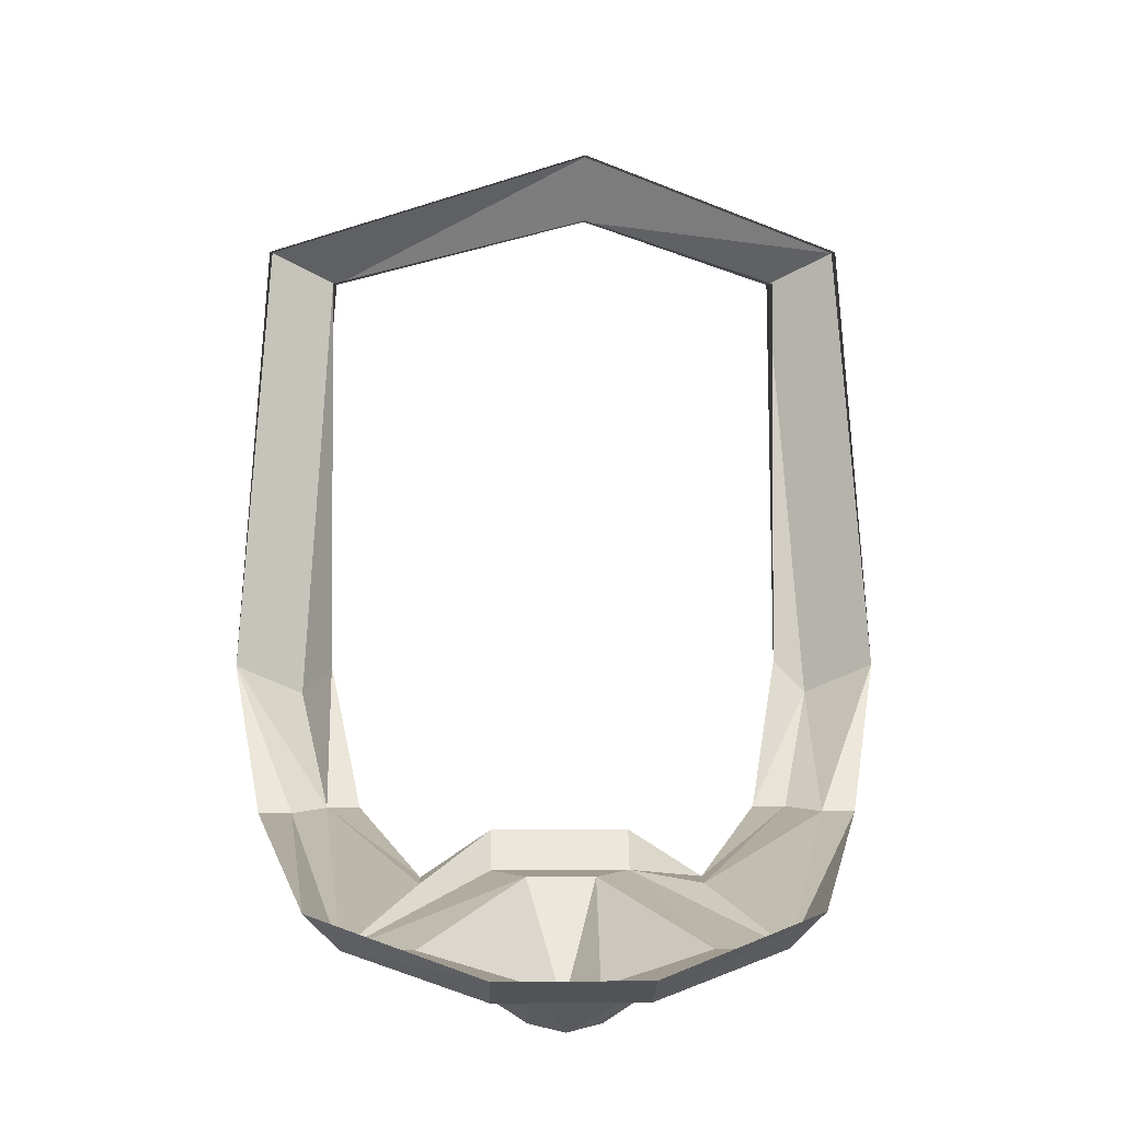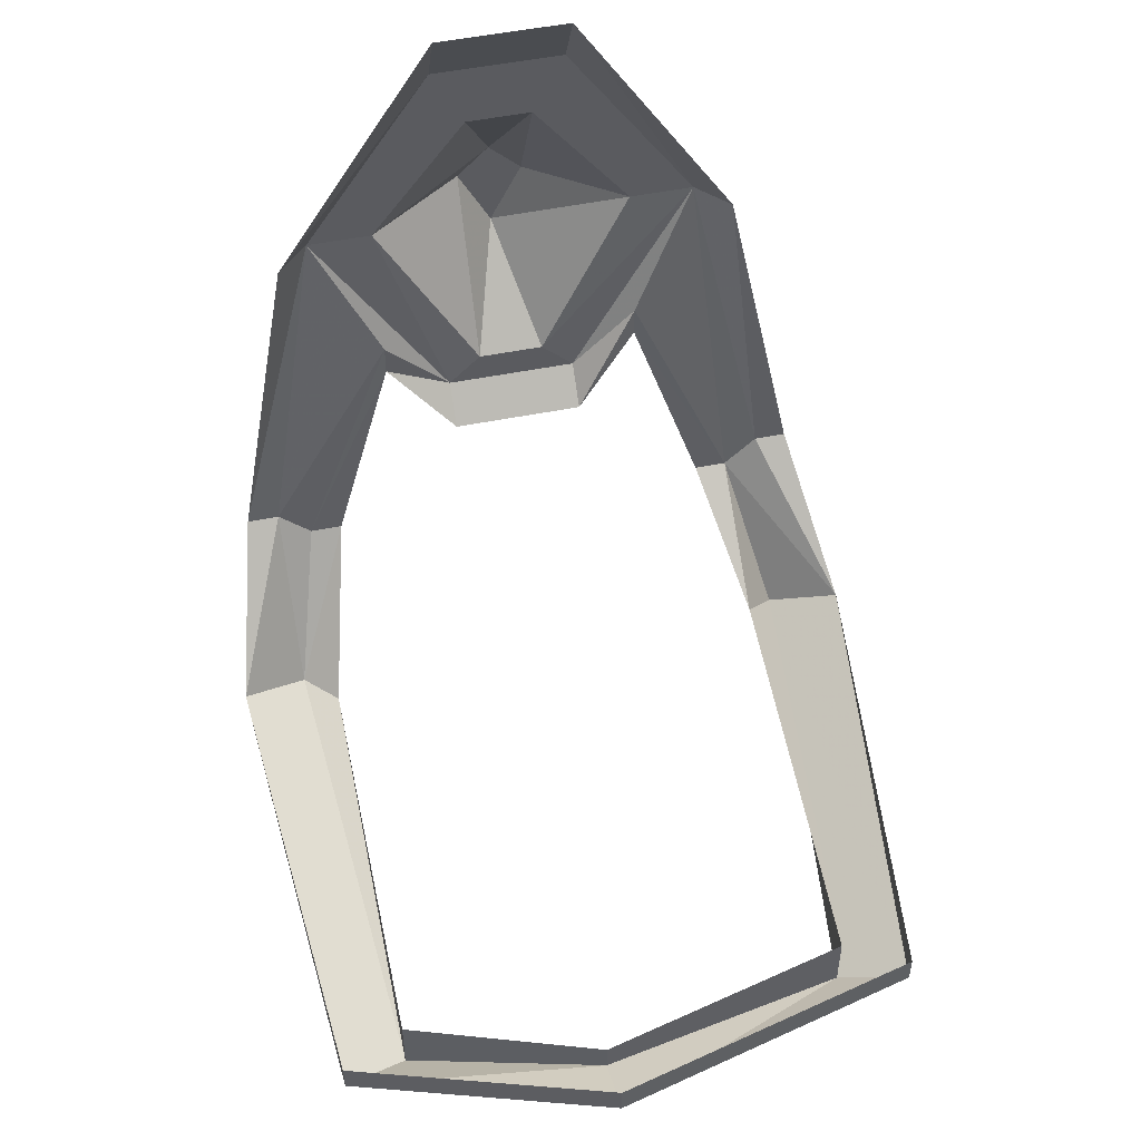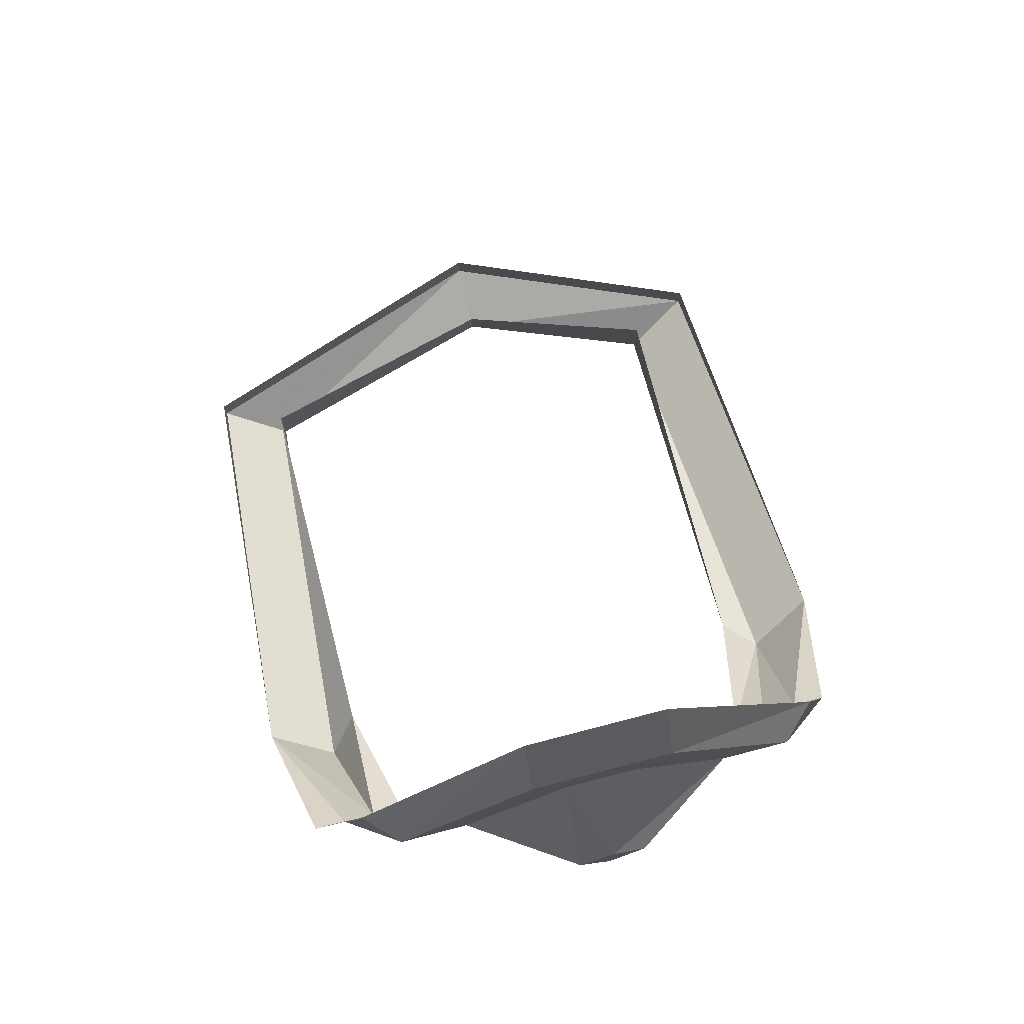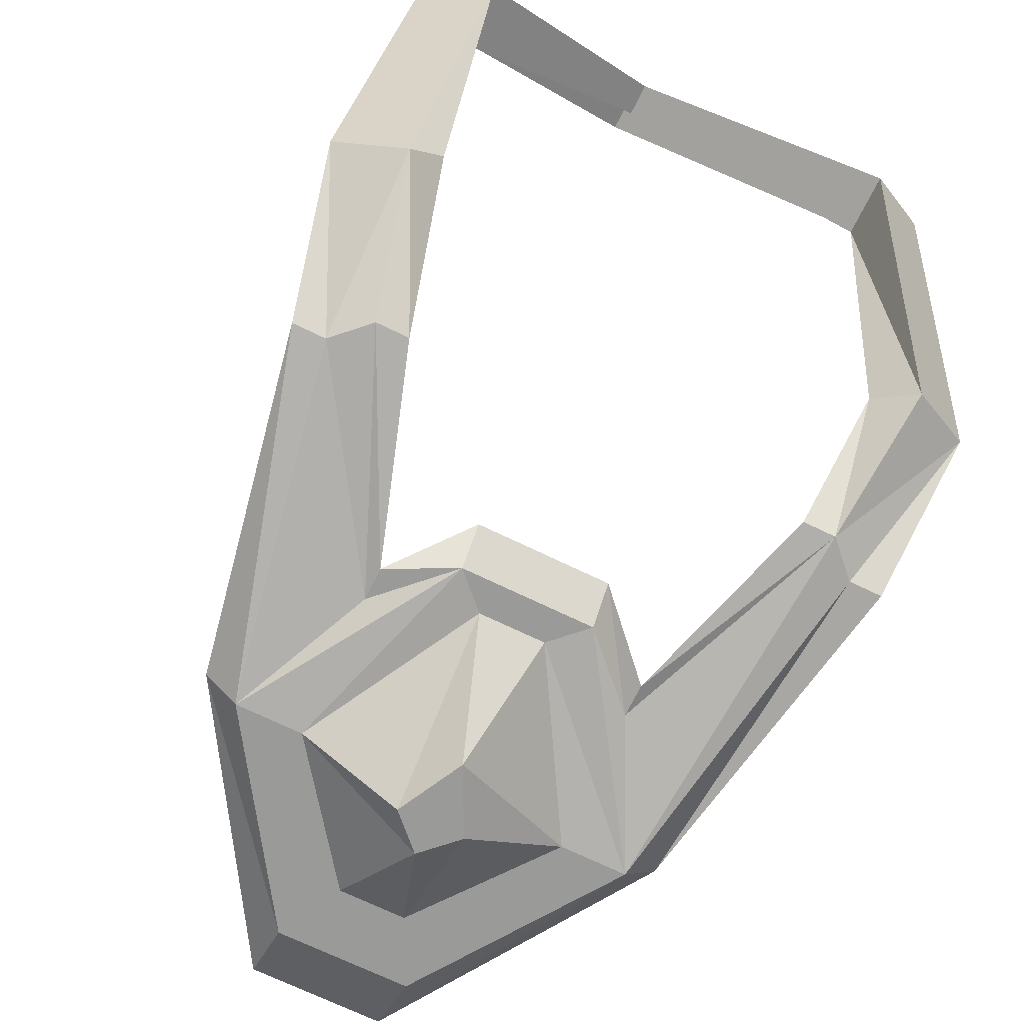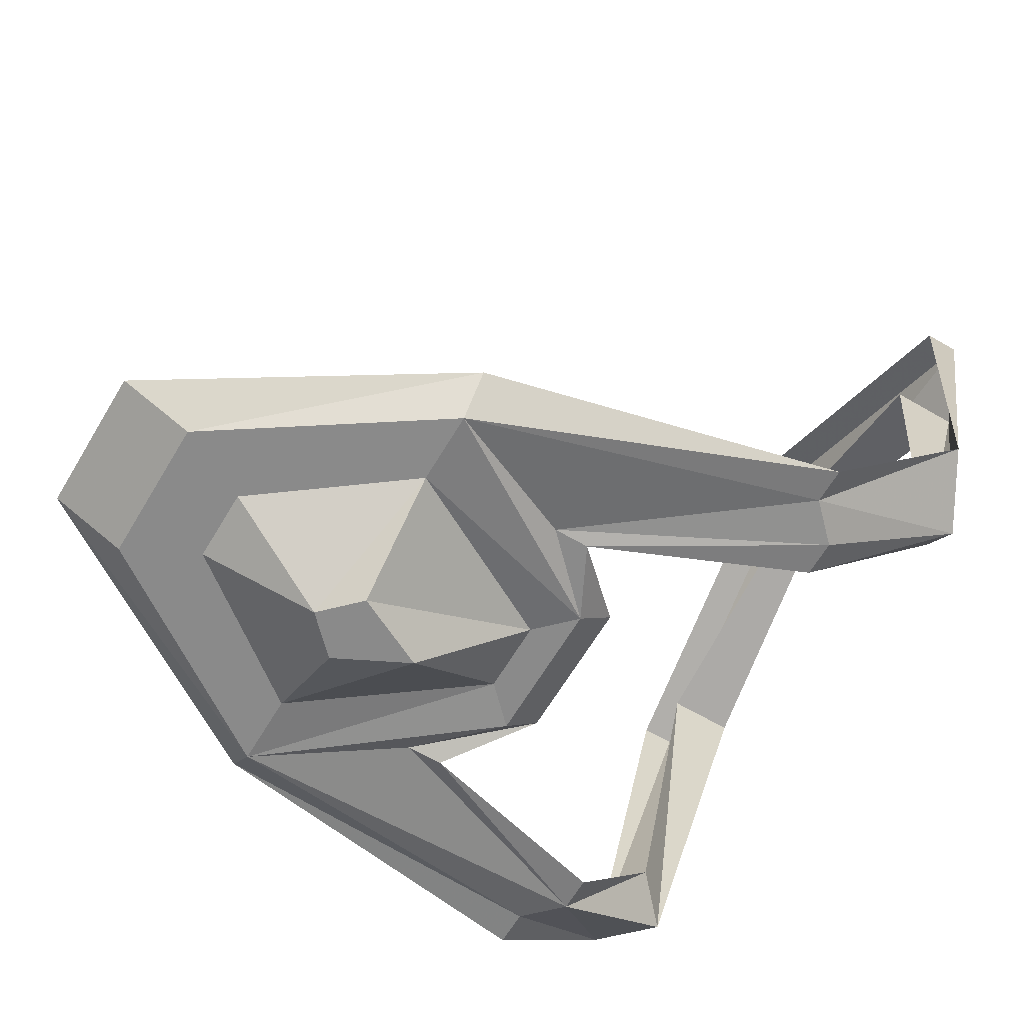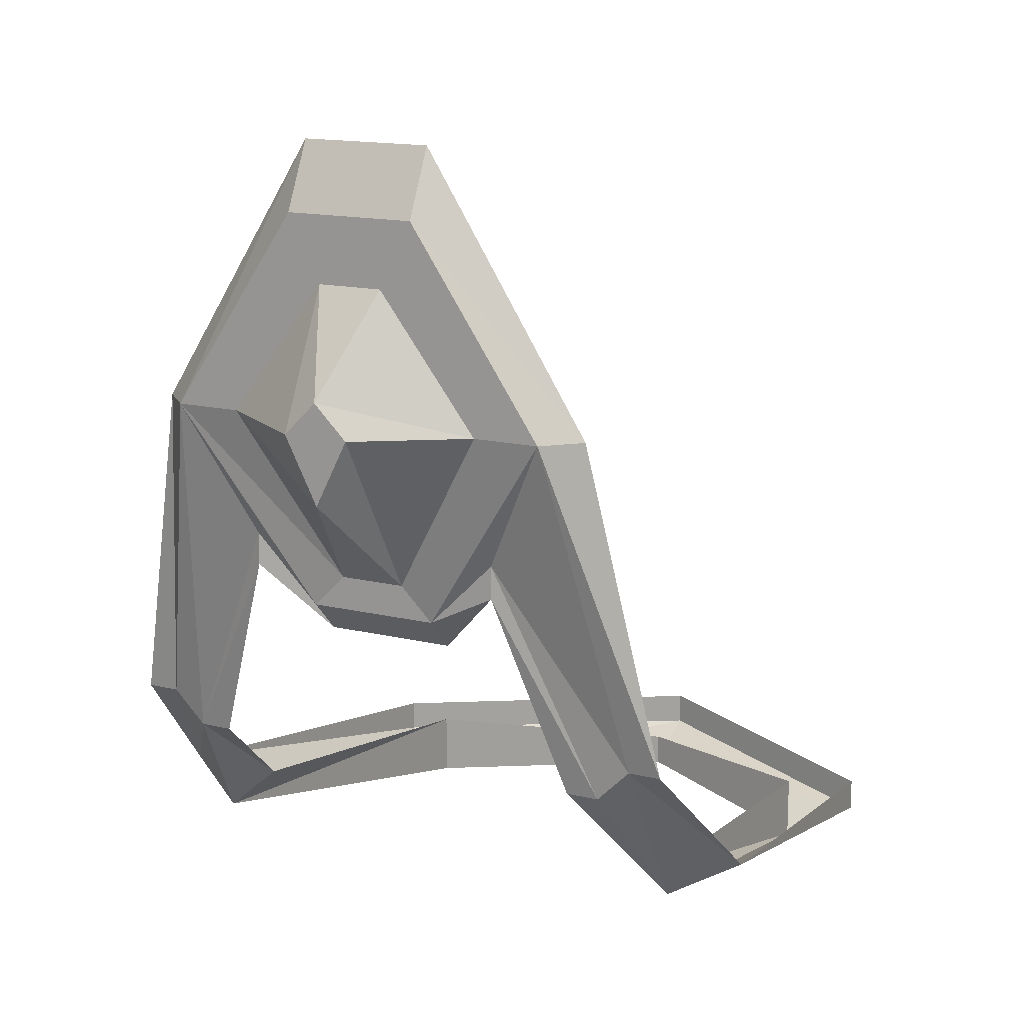
<metadata>
{"format":"obj","ext":"obj","renderer":"f3d","projection":"perspective","resolution":1024,"background":"white","views":[{"elev":4.5,"azim":178.7,"up":"+Z"},{"elev":51.9,"azim":-12.1,"up":"+Y"},{"elev":77.9,"azim":165.5,"up":"+Y"},{"elev":-69.2,"azim":-26.1,"up":"+Z"},{"elev":-63.5,"azim":-120.6,"up":"+Z"},{"elev":15.0,"azim":-152.5,"up":"+Y"}]}
</metadata>
<code>
v 0.05469 -1.242 -0.09375
v 0.03125 -1.188 -0.1016
v 0.04688 -1.156 -0.1094
v 0.0625 -1.234 -0.09375
v 0.07812 -1.266 -0.0625
v 0.0625 -1.273 -0.07031
v 0.05469 -1.266 -0.0625
v 0.04688 -1.242 -0.09375
v 0.03125 -1.195 -0.1016
v 0.01562 -1.211 -0.09375
v 0.01562 -1.203 -0.1016
v 0.007812 -1.195 -0.1016
v 0.03125 -1.156 -0.1094
v 0.01562 -1.109 -0.1094
v 0.01562 -1.094 -0.1016
v 0.05469 -1.156 -0.1016
v 0.07031 -1.234 -0.09375
v -0.03125 -1.195 -0.1016
v -0.04688 -1.242 -0.09375
v -0.05469 -1.242 -0.09375
v -0.03125 -1.188 -0.1016
v -0.01562 -1.203 -0.1016
v -0.01562 -1.211 -0.09375
v -0.007812 -1.195 -0.1016
v 0 -1.172 -0.125
v 0.007812 -1.156 -0.125
v 0.007812 -1.125 -0.1094
v -0.01562 -1.109 -0.1094
v -0.01562 -1.094 -0.1016
v -0.0625 -1.234 -0.09375
v -0.0625 -1.273 -0.07031
v -0.07812 -1.266 -0.0625
v -0.07031 -1.234 -0.09375
v -0.04688 -1.156 -0.1094
v -0.03125 -1.156 -0.1094
v -0.007812 -1.156 -0.125
v 0 -1.148 -0.125
v -0.007812 -1.125 -0.1094
v -0.05469 -1.156 -0.1016
v 0.05469 -1.281 0.03125
v 0.05469 -1.297 0.03125
v -0.007812 -1.281 0.04688
v -0.007812 -1.289 0.04688
v -0.05469 -1.281 0.03125
v -0.05469 -1.297 0.03125
v -0.05469 -1.273 -0.0625
v -0.007812 -1.281 0.0625
v -0.07031 -1.289 0.03906
v 0.07031 -1.289 0.03906
v 0.07031 -1.281 0.03906
v -0.007812 -1.273 0.0625
v -0.07031 -1.281 0.03906
f 1 2 3
f 1 3 4
f 1 4 5
f 1 5 6
f 1 6 7
f 1 7 8
f 1 8 9
f 1 9 2
f 2 9 10
f 2 10 11
f 2 11 3
f 3 11 12
f 3 12 13
f 3 13 14
f 3 14 15
f 3 15 16
f 3 16 4
f 4 16 17
f 4 17 5
f 18 19 20
f 18 20 21
f 18 21 22
f 18 22 23
f 23 22 10
f 10 22 11
f 11 22 24
f 11 24 12
f 13 27 14
f 14 27 28
f 14 28 29
f 14 29 15
f 30 21 20
f 30 20 31
f 30 31 32
f 30 32 33
f 30 33 34
f 30 34 21
f 21 34 22
f 22 34 35
f 22 35 24
f 27 38 28
f 28 38 34
f 28 34 39
f 28 39 29
f 38 35 34
f 40 6 41
f 40 41 42
f 42 41 43
f 42 43 44
f 44 43 45
f 44 45 46
f 46 45 31
f 46 31 19
f 19 31 20
f 40 7 6
f 41 47 43
f 43 47 48
f 43 48 45
f 45 48 32
f 45 32 31
f 41 49 47
f 47 49 50
f 47 50 51
f 47 51 48
f 48 51 52
f 48 52 32
f 6 49 41
f 49 6 5
f 49 5 50
f 33 39 34
f 12 24 25
f 12 25 13
f 13 25 26
f 13 26 27
f 24 35 36
f 24 36 25
f 25 36 26
f 26 36 37
f 26 37 27
f 27 37 38
f 35 38 37
f 35 37 36

</code>
